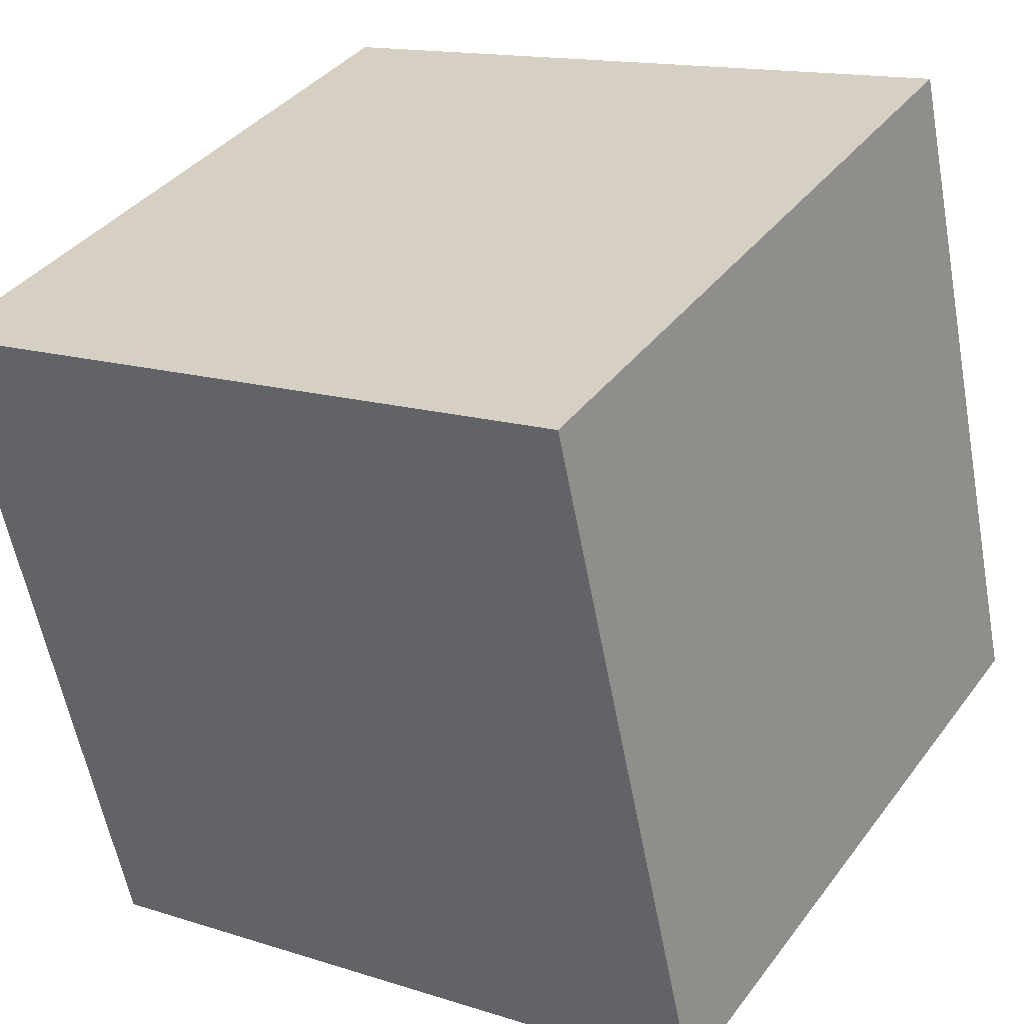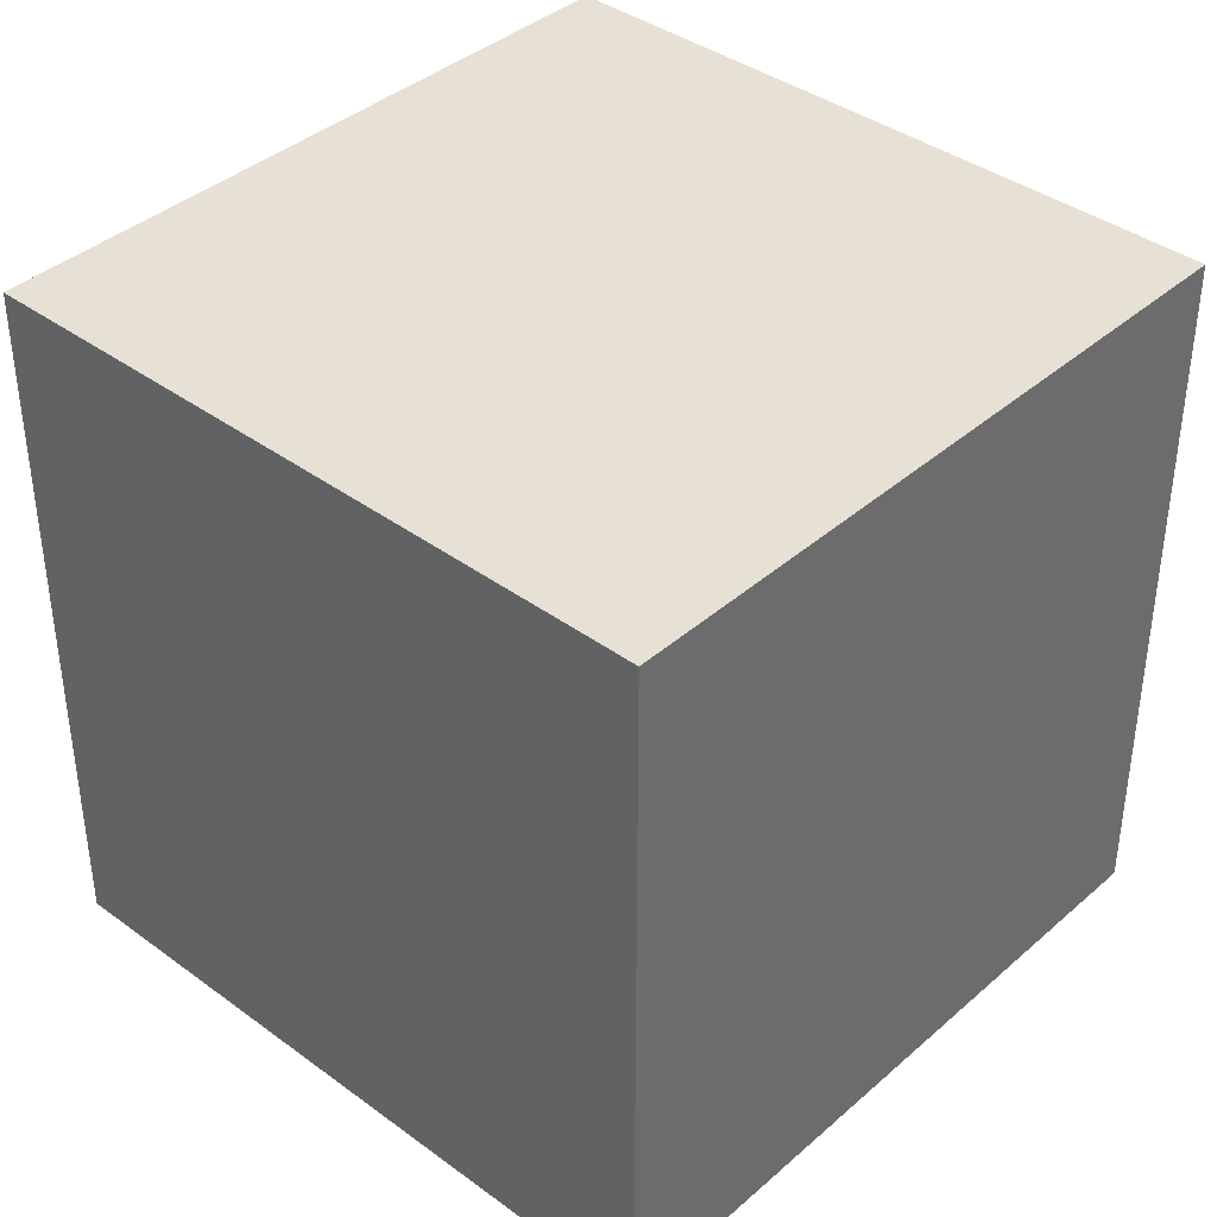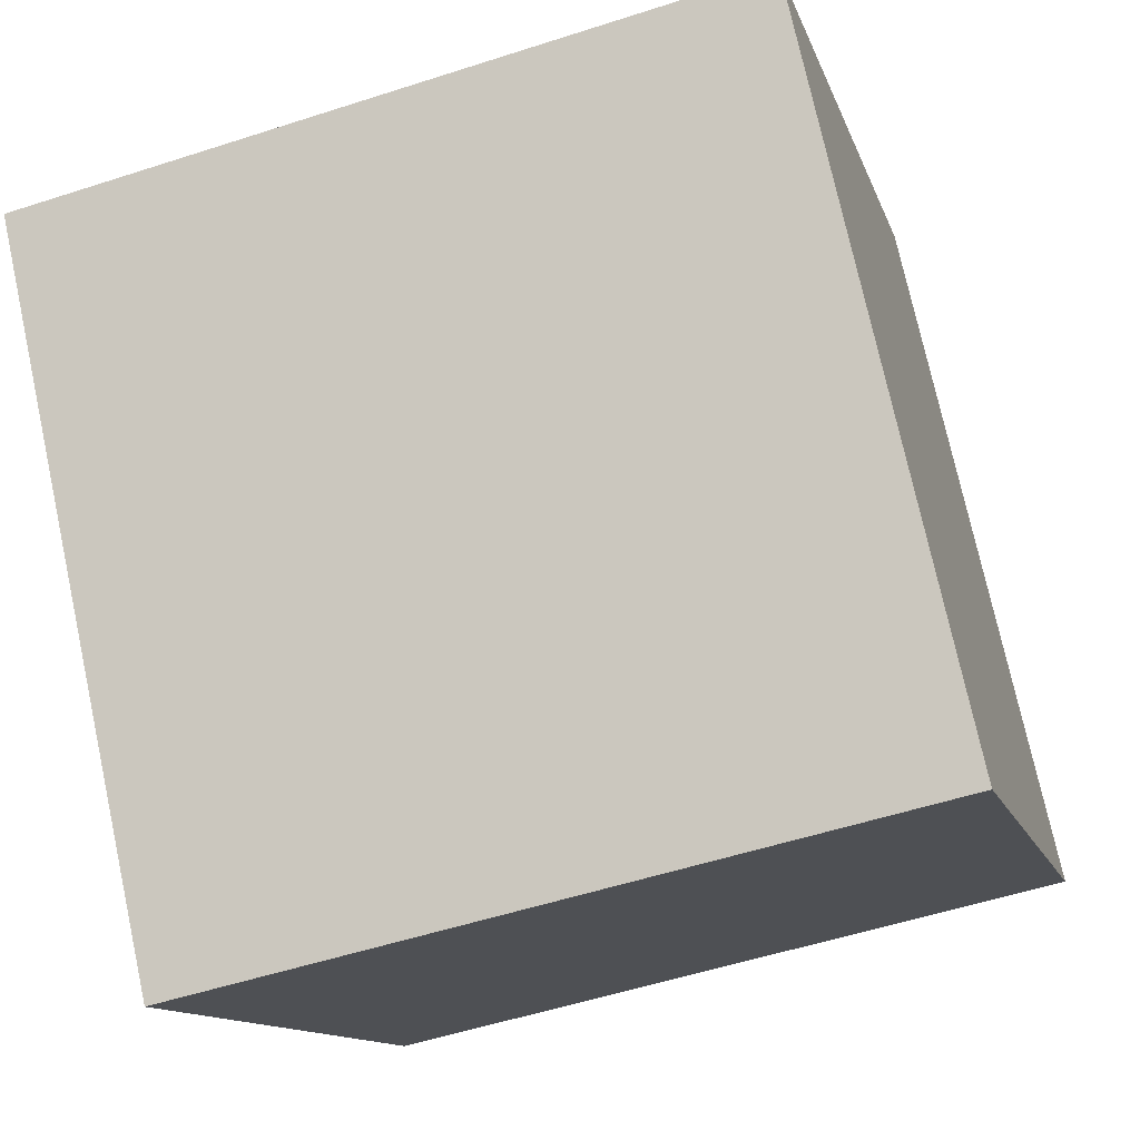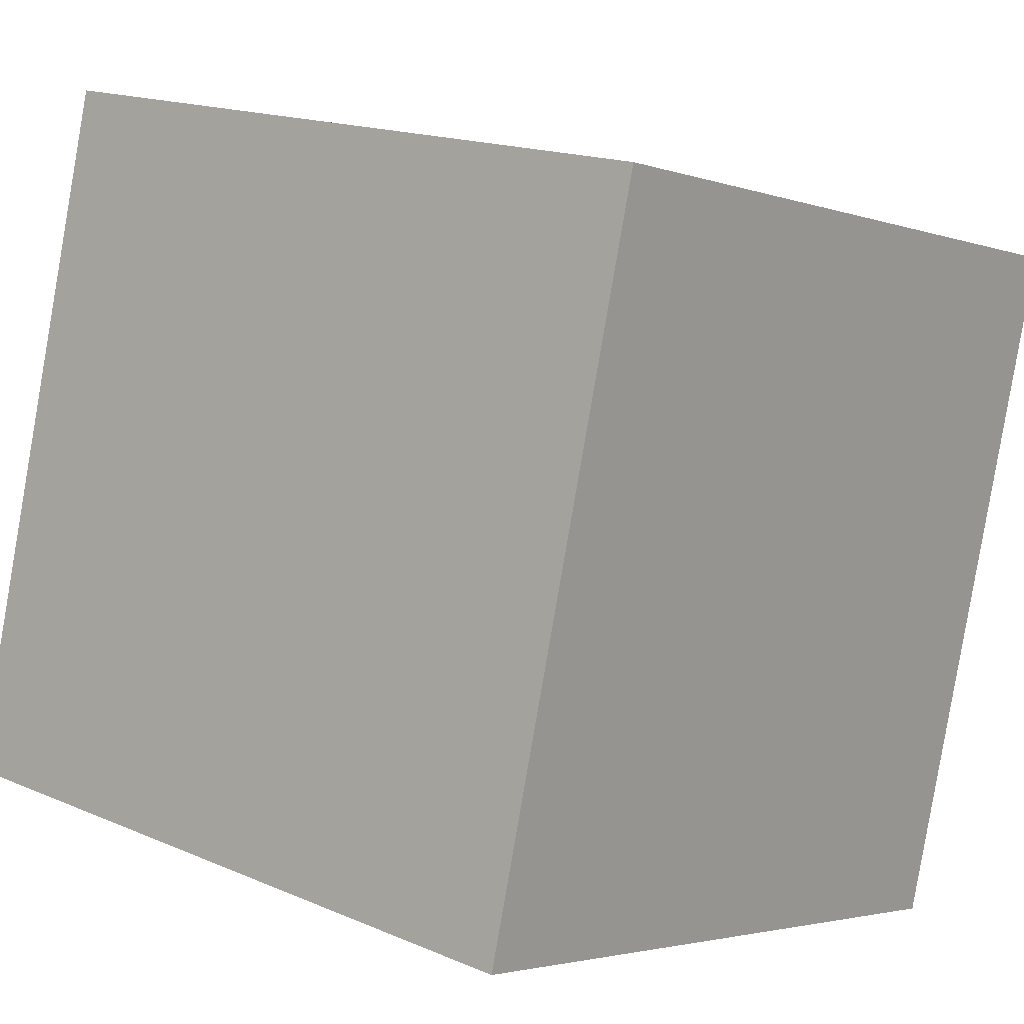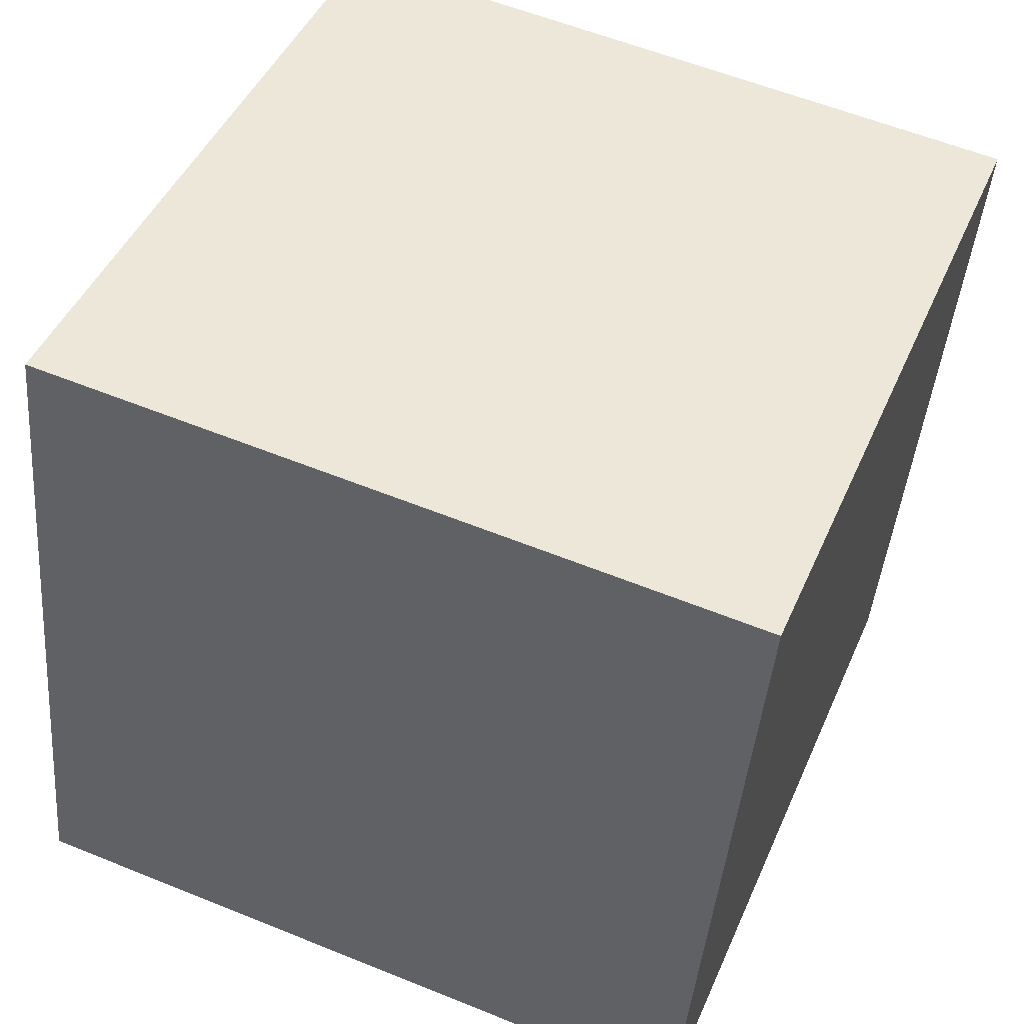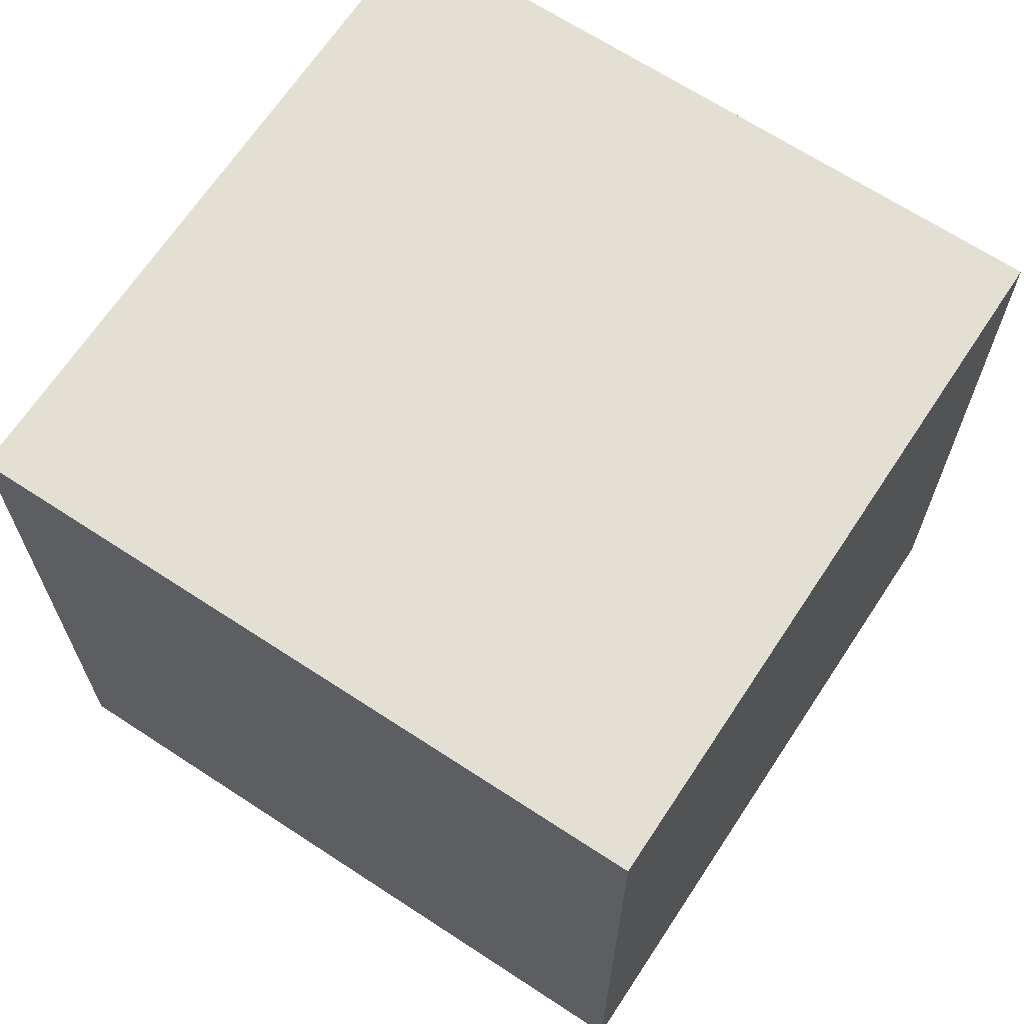
<metadata>
{"format":"obj","ext":"obj","renderer":"f3d","projection":"perspective","resolution":1024,"background":"white","views":[{"elev":37.5,"azim":-147.7,"up":"+Y"},{"elev":39.1,"azim":119.9,"up":"+Z"},{"elev":-12.1,"azim":-165.9,"up":"+Y"},{"elev":-2.8,"azim":39.4,"up":"+Y"},{"elev":58.1,"azim":-67.2,"up":"+Y"},{"elev":67.0,"azim":-159.3,"up":"+Z"}]}
</metadata>
<code>
o Cube
v -1.195 -0.7567 -1
v -1.195 -0.7567 1
v -0.7567 1.195 1
v -0.7567 1.195 -1
v 0.7567 -1.195 -1
v 0.7567 -1.195 1
v 1.195 0.7567 1
v 1.195 0.7567 -1
f 1 2 4
f 5 8 7
f 1 5 2
f 2 6 3
f 3 7 8
f 5 1 4
f 2 3 4
f 6 5 7
f 5 6 2
f 6 7 3
f 4 3 8
f 8 5 4

</code>
